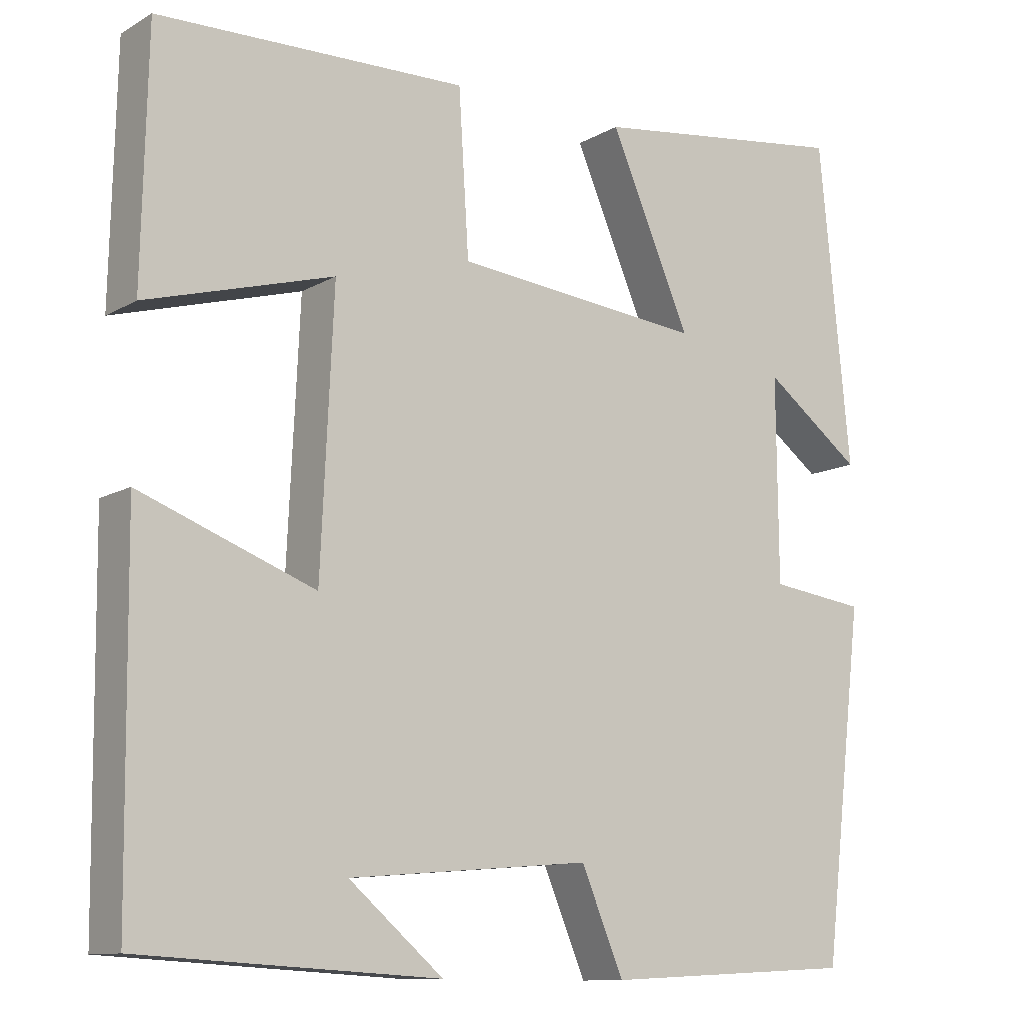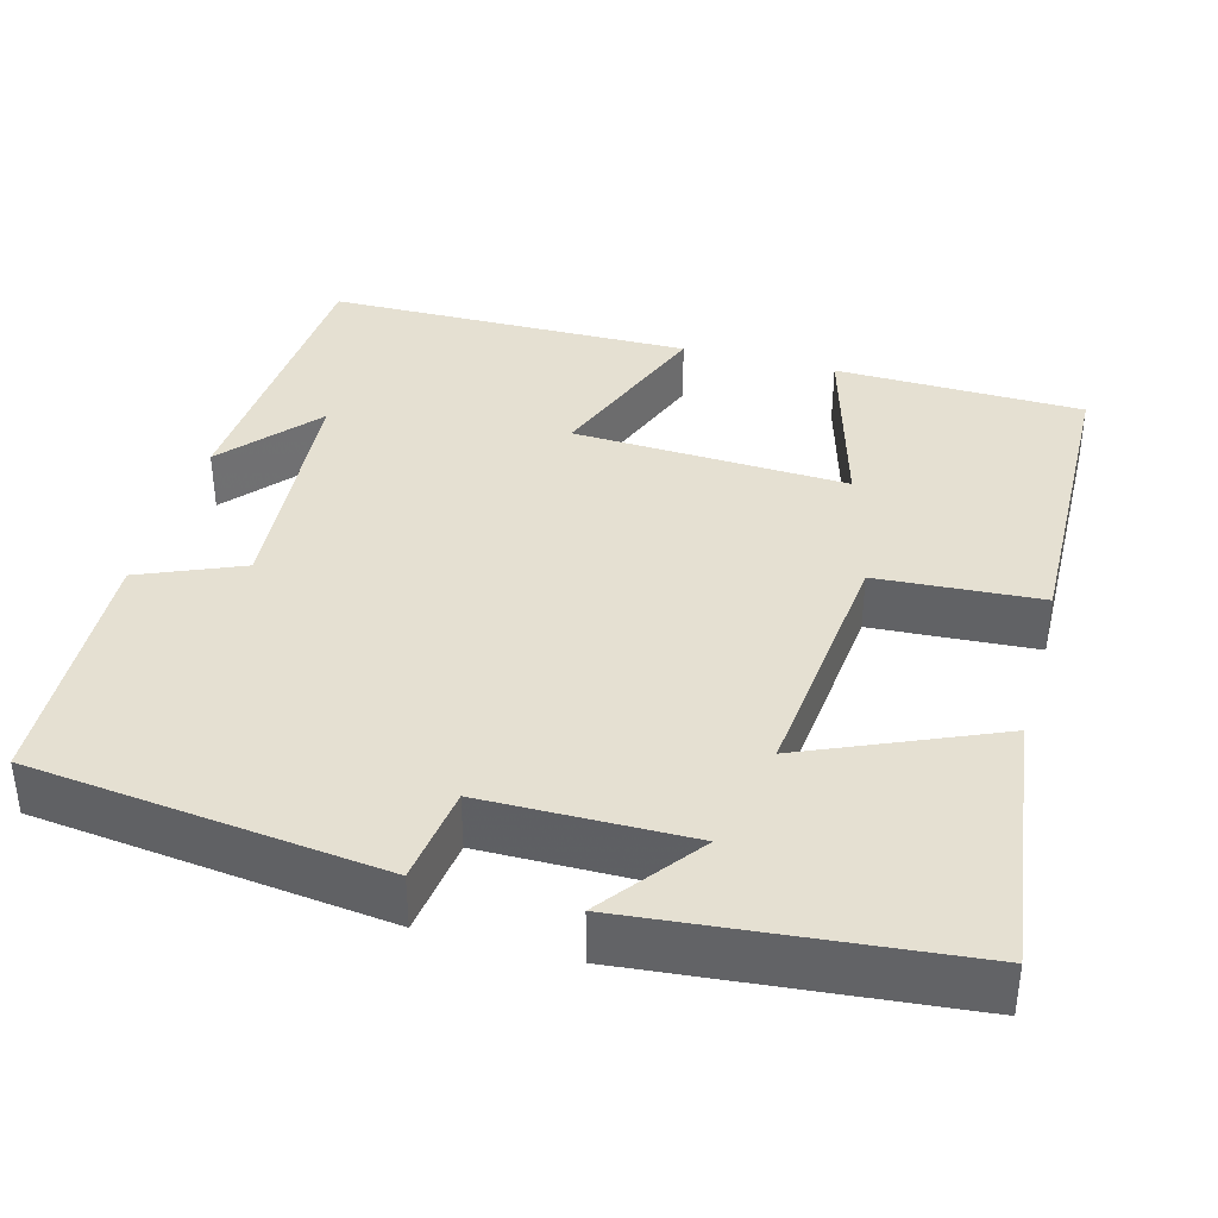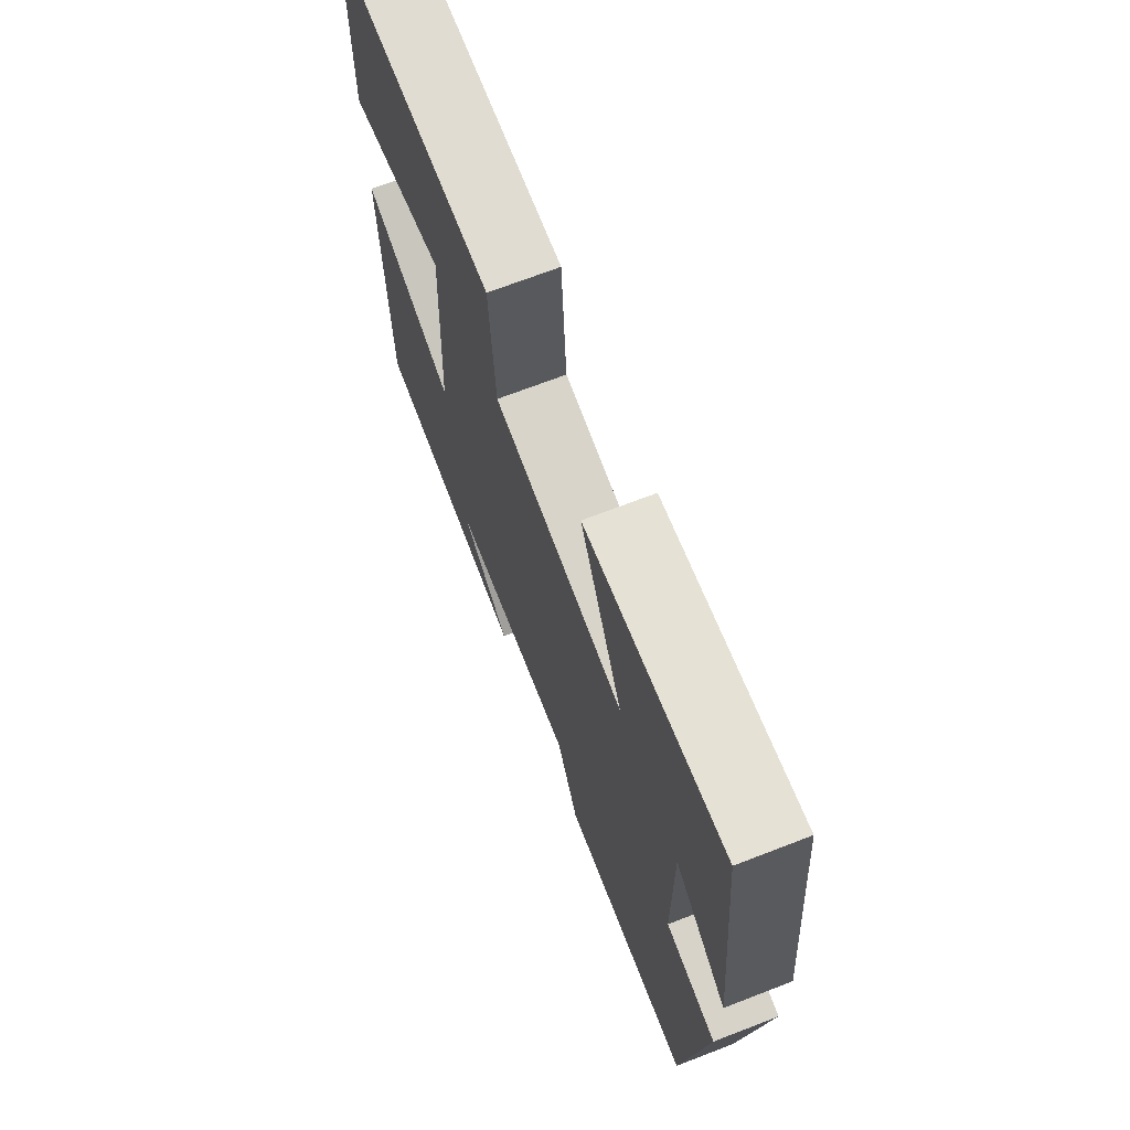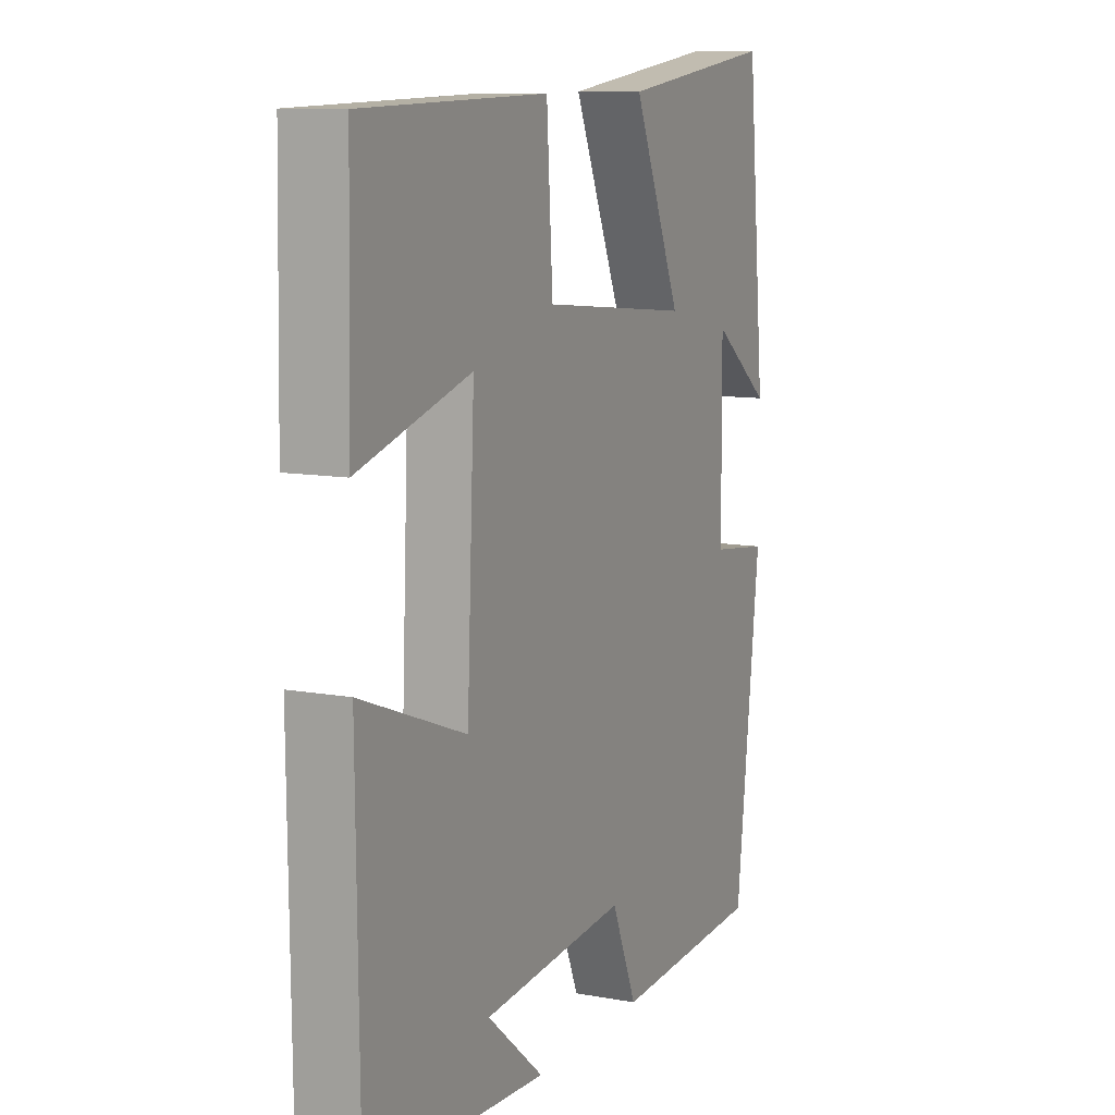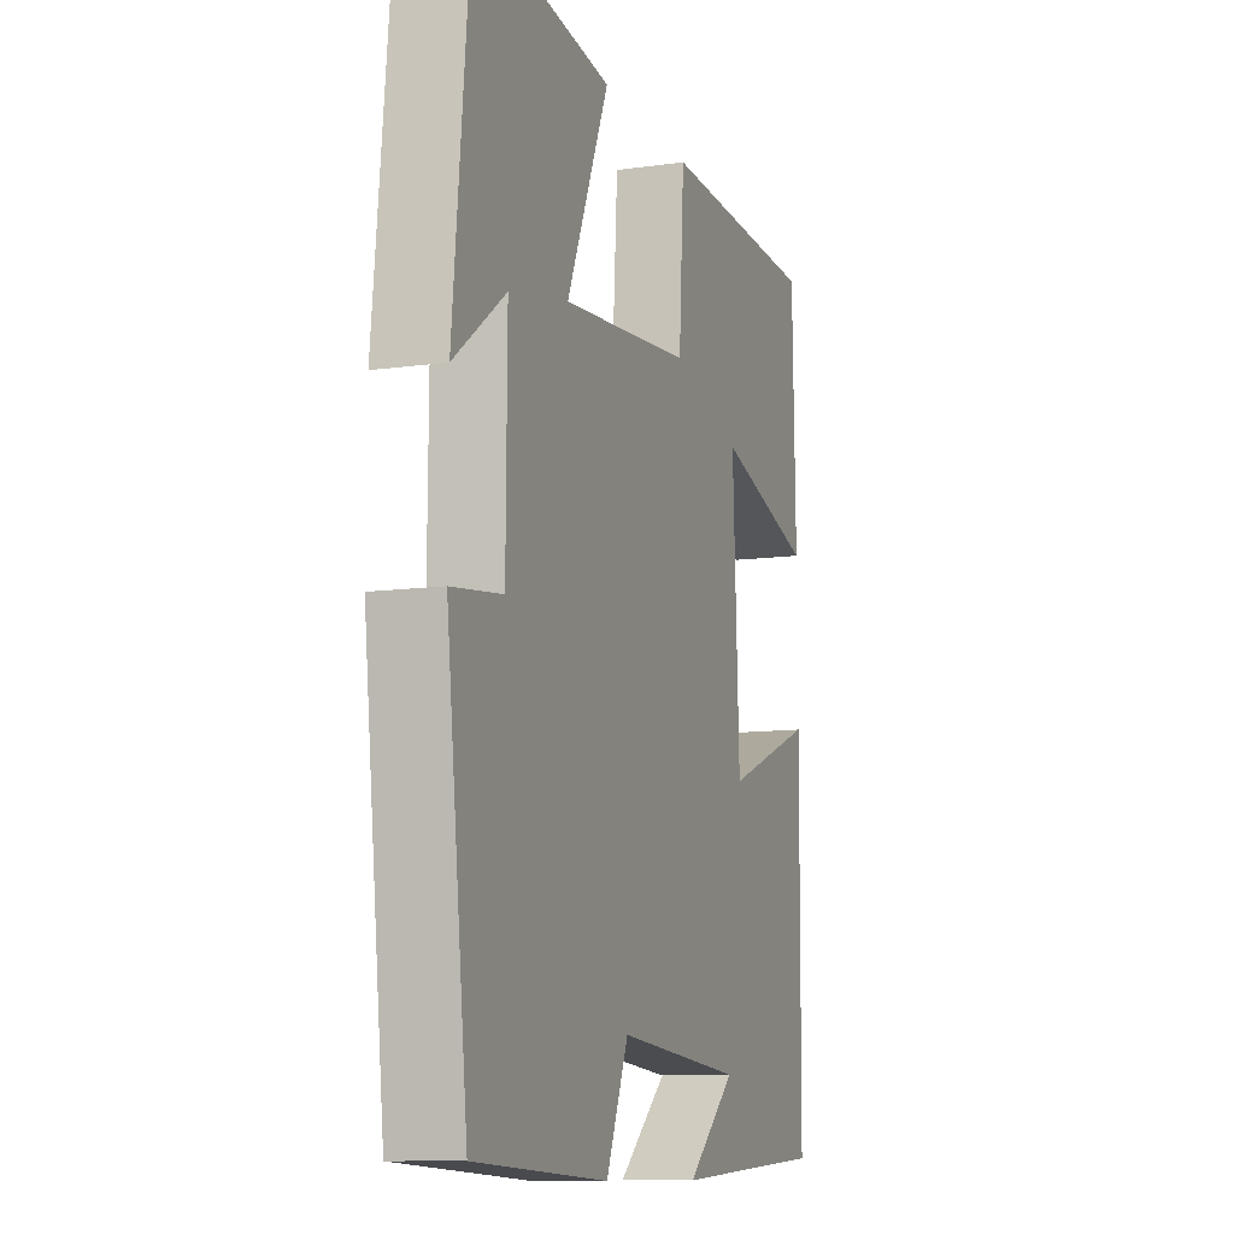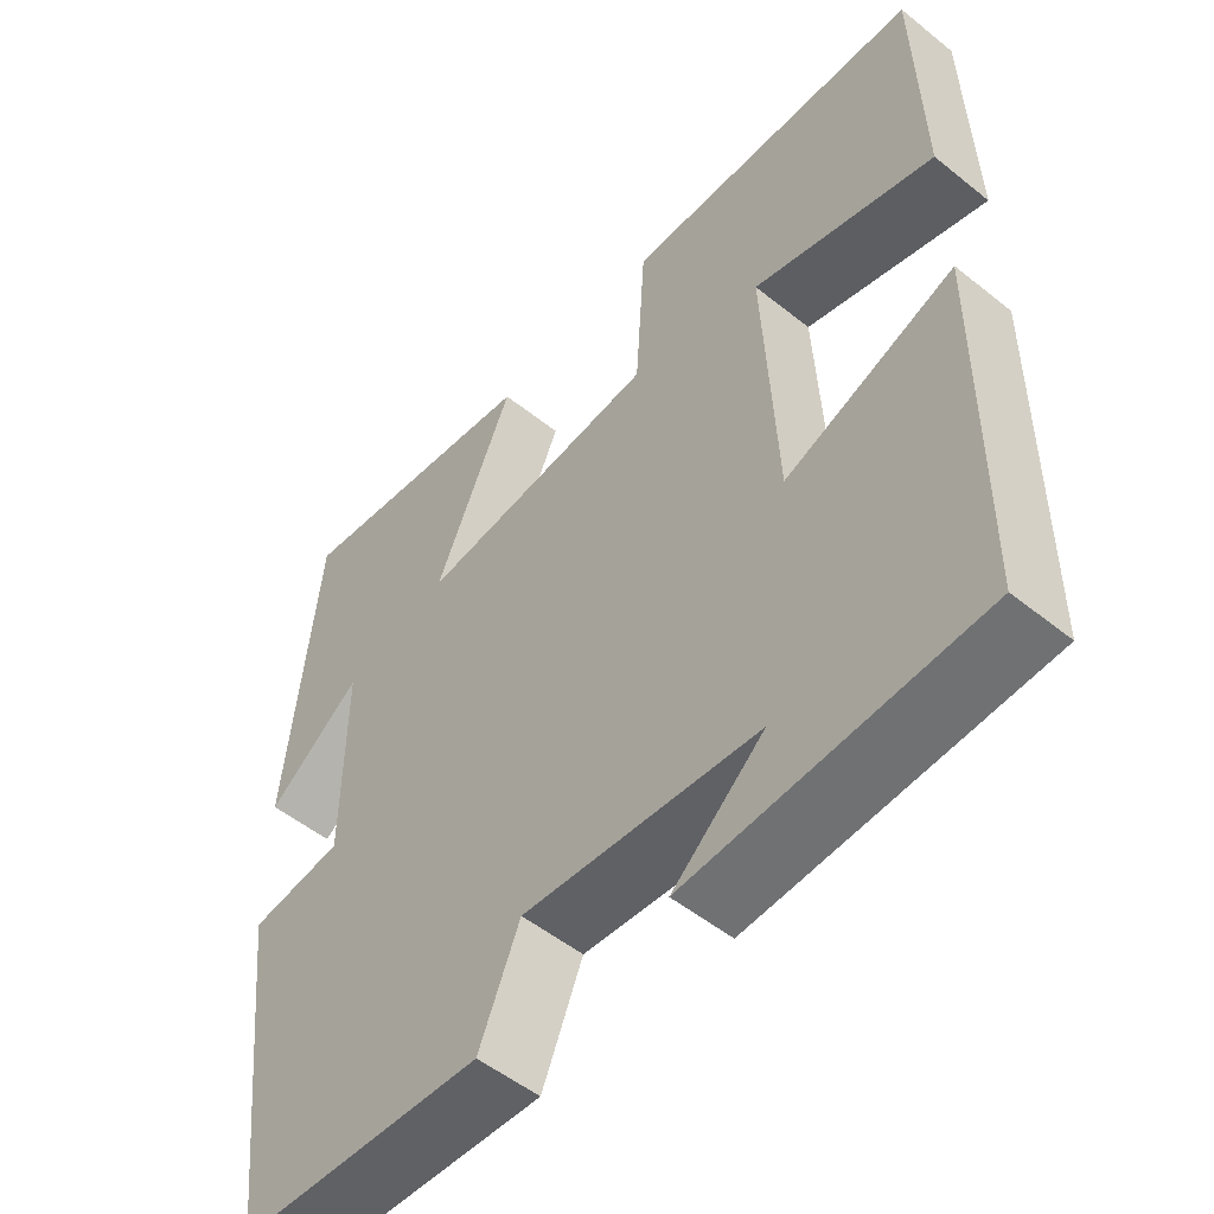
<metadata>
{"format":"obj","ext":"obj","renderer":"f3d","projection":"perspective","resolution":1024,"background":"white","views":[{"elev":-11.3,"azim":143.7,"up":"+Z"},{"elev":37.7,"azim":-74.7,"up":"+Y"},{"elev":70.2,"azim":-111.1,"up":"+Z"},{"elev":10.3,"azim":114.9,"up":"+Z"},{"elev":-10.6,"azim":-70.7,"up":"+Z"},{"elev":-52.5,"azim":49.2,"up":"+Z"}]}
</metadata>
<code>
v -0.46 0.07 0.544
v -0.128 0.07 0.5
v -0.231 0.07 0.262
v 0.087 0.07 0.294
v 0.1 0.07 0.5
v 0.493 0.07 0.49
v 0.5 0.07 0.177
v 0.262 0.07 0.245
v 0.278 0.07 -0.101
v 0.5 0.07 -0.017
v 0.495 0.07 -0.478
v 0.116 0.07 -0.5
v 0.236 0.07 -0.398
v -0.072 0.07 -0.372
v -0.126 0.07 -0.5
v -0.448 0.07 -0.484
v -0.5 0.07 -0.044
v -0.377 0.07 -0.028
v -0.375 0.07 0.23
v -0.5 0.07 0.136
v -0.46 0 0.544
v -0.128 0 0.5
v -0.231 0 0.262
v 0.087 0 0.294
v 0.1 0 0.5
v 0.493 0 0.49
v 0.5 0 0.177
v 0.262 0 0.245
v 0.278 0 -0.101
v 0.5 0 -0.017
v 0.495 0 -0.478
v 0.116 0 -0.5
v 0.236 0 -0.398
v -0.072 0 -0.372
v -0.126 0 -0.5
v -0.448 0 -0.484
v -0.5 0 -0.044
v -0.377 0 -0.028
v -0.375 0 0.23
v -0.5 0 0.136
f 19 20 1 2
f 18 19 2 3
f 16 17 18
f 15 16 18
f 14 15 18
f 18 3 4
f 14 18 4
f 13 14 4
f 11 12 13
f 9 10 11 13
f 13 4 5
f 9 13 5
f 8 9 5
f 5 6 7 8
f 22 21 40 39
f 23 22 39 38
f 38 37 36
f 38 36 35
f 38 35 34
f 24 23 38
f 24 38 34
f 24 34 33
f 33 32 31
f 33 31 30 29
f 25 24 33
f 25 33 29
f 25 29 28
f 28 27 26 25
f 1 21 22 2
f 2 22 23 3
f 3 23 24 4
f 4 24 25 5
f 5 25 26 6
f 6 26 27 7
f 7 27 28 8
f 8 28 29 9
f 9 29 30 10
f 10 30 31 11
f 11 31 32 12
f 12 32 33 13
f 13 33 34 14
f 14 34 35 15
f 15 35 36 16
f 16 36 37 17
f 17 37 38 18
f 18 38 39 19
f 19 39 40 20
f 20 40 21 1

</code>
